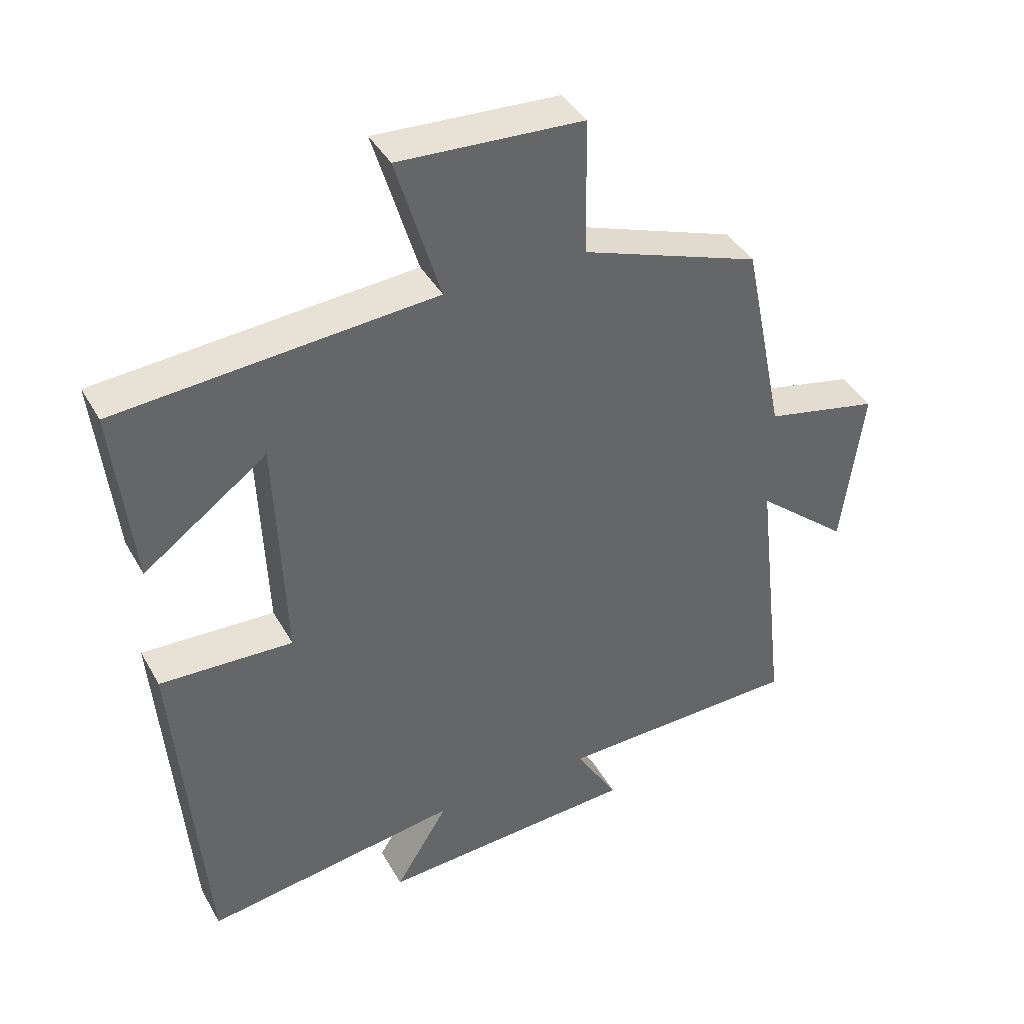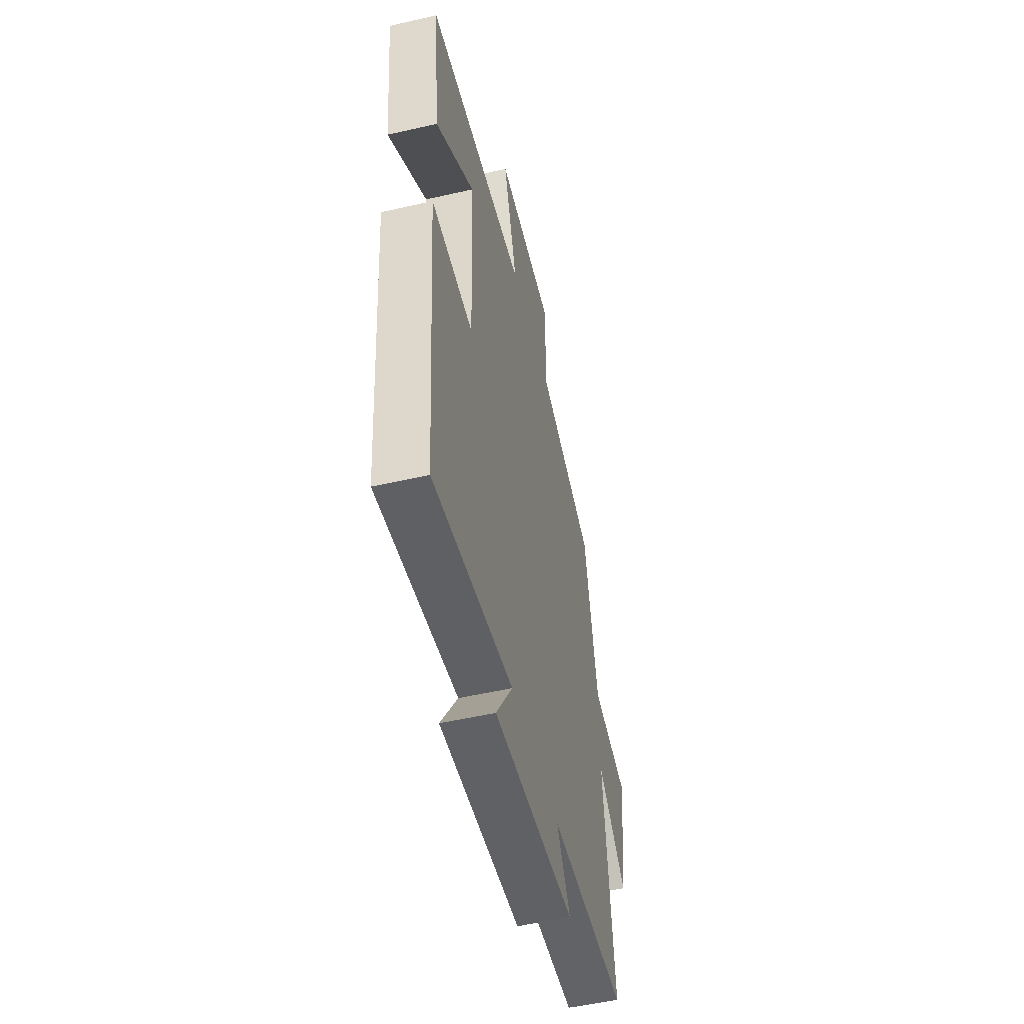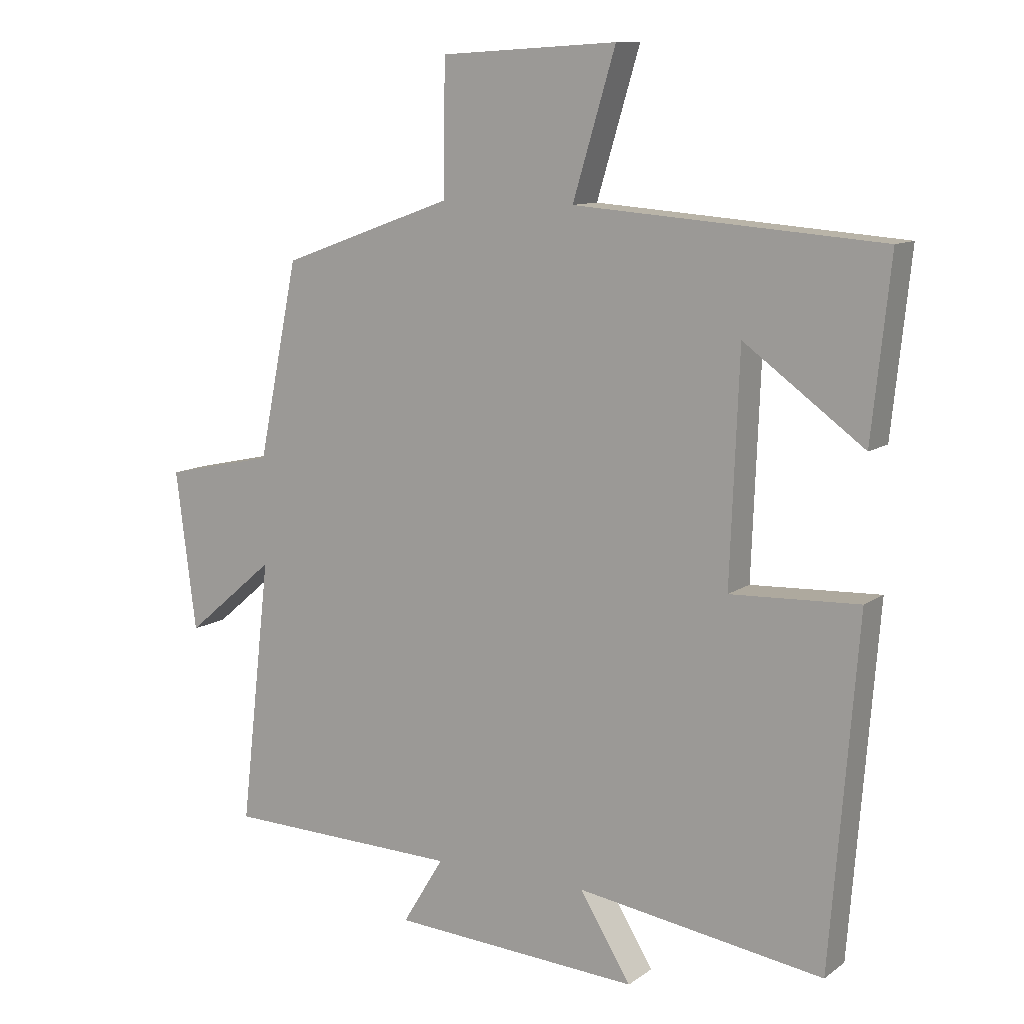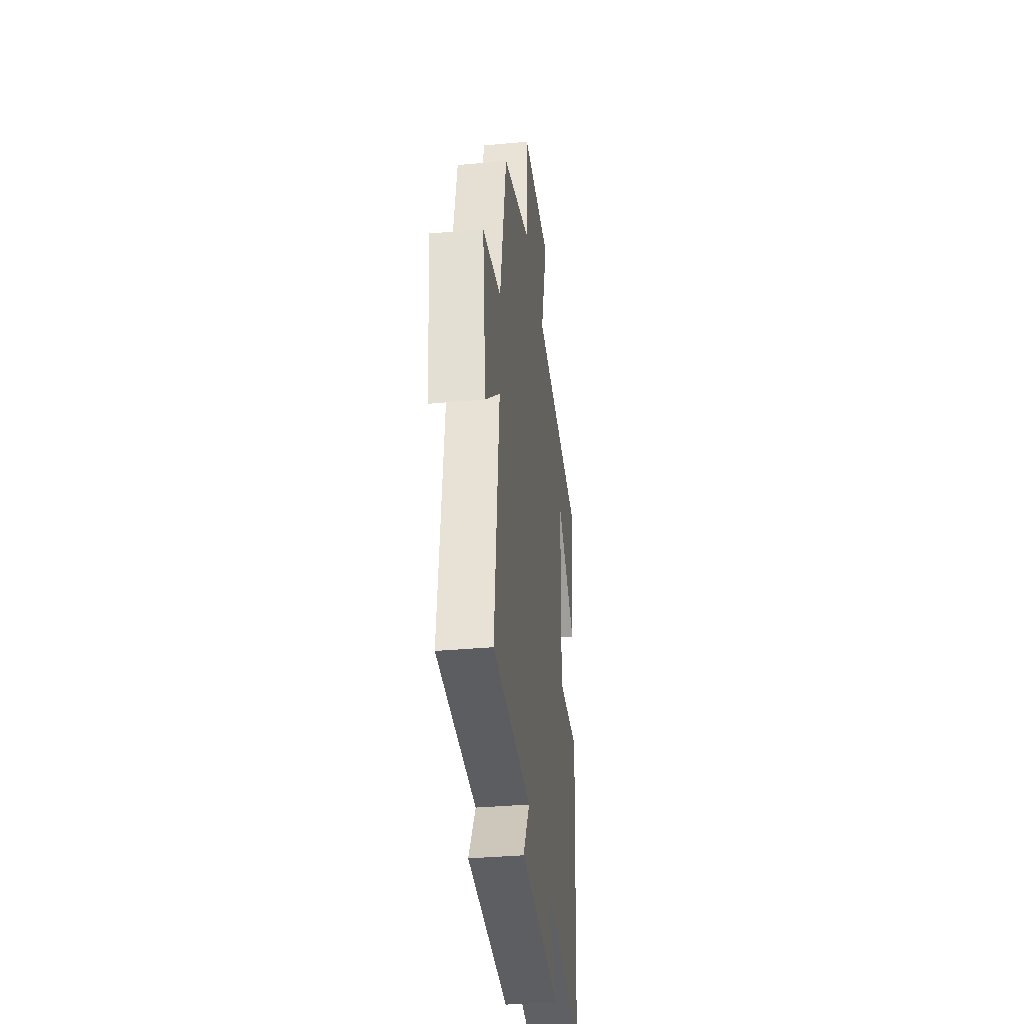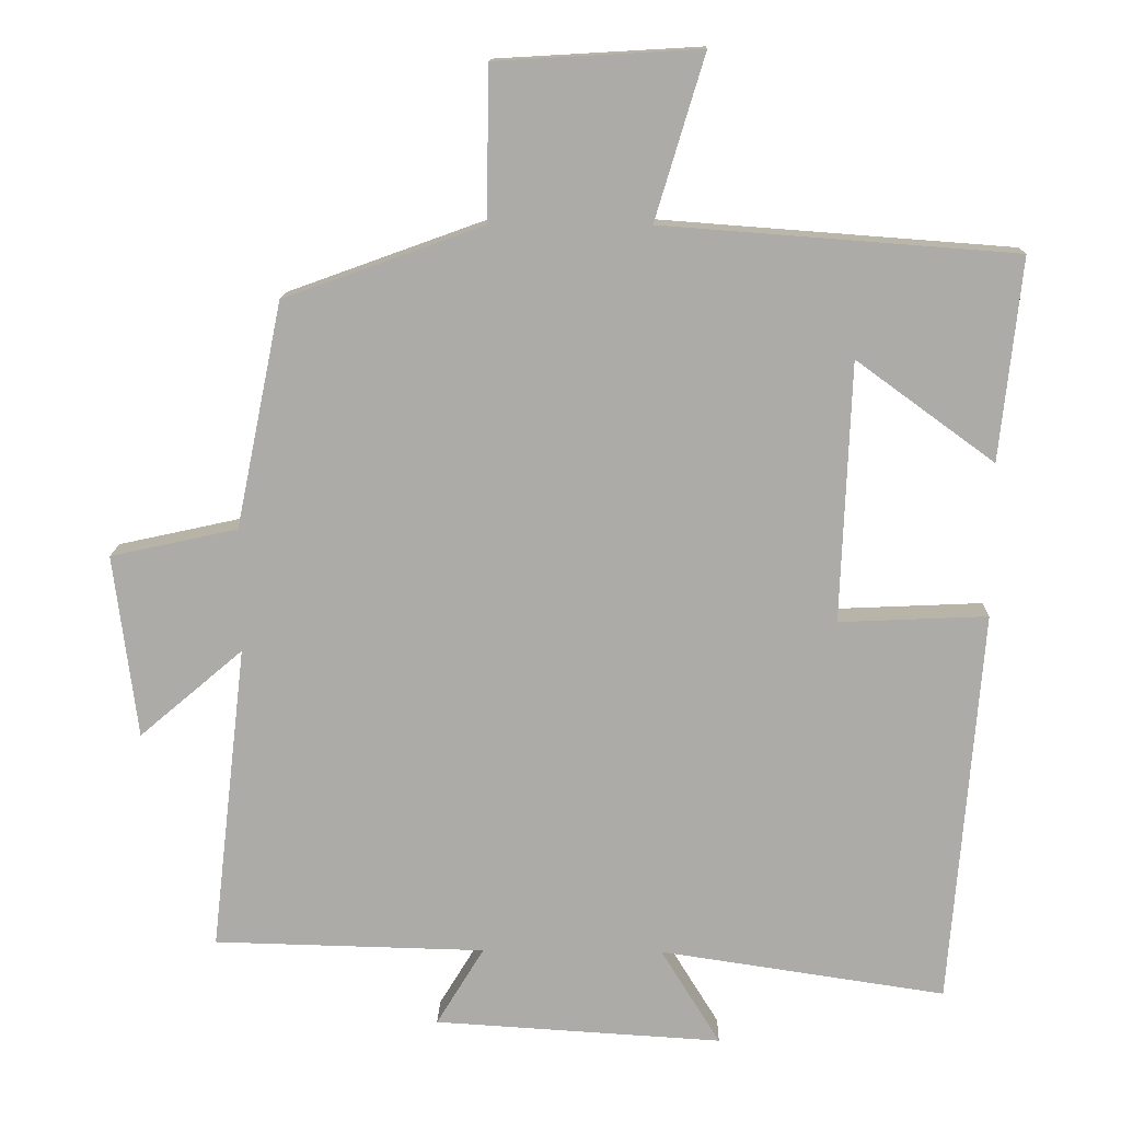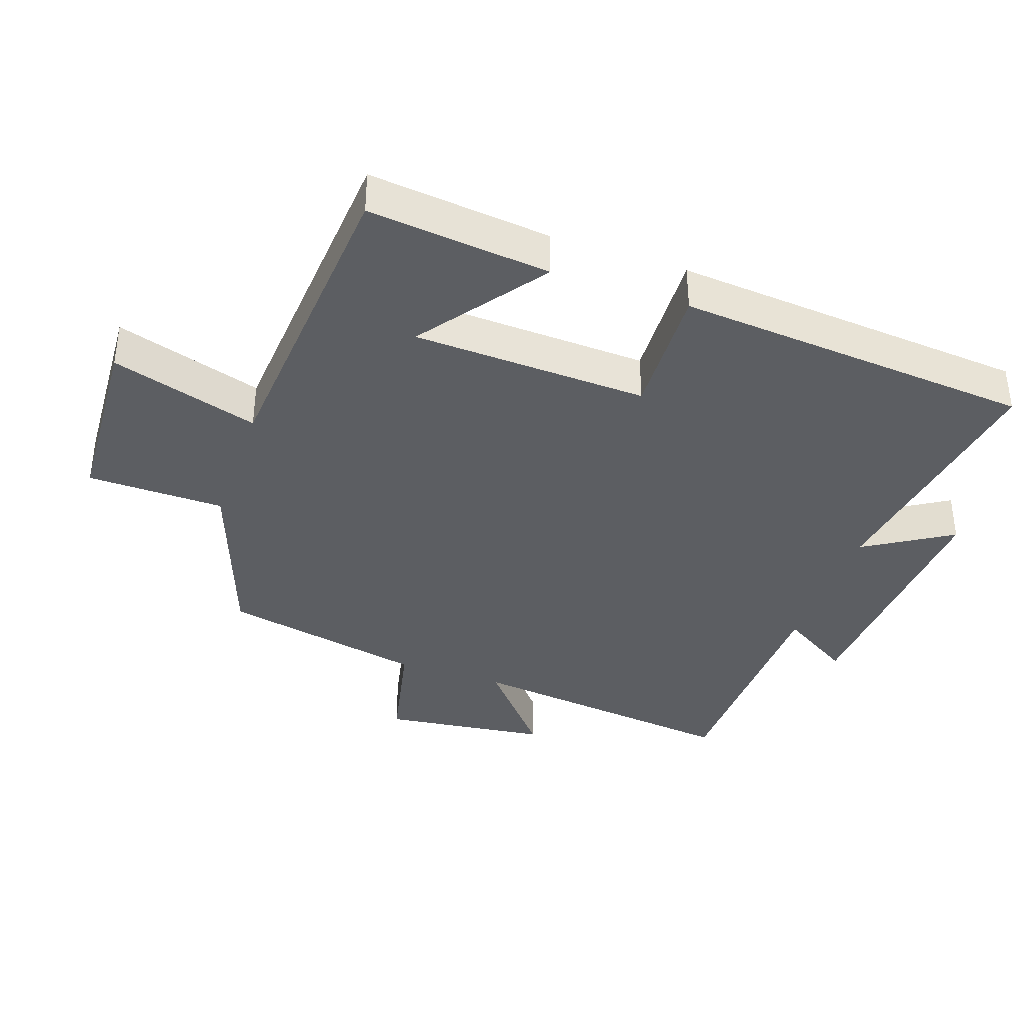
<metadata>
{"format":"obj","ext":"obj","renderer":"f3d","projection":"perspective","resolution":1024,"background":"white","views":[{"elev":40.9,"azim":152.9,"up":"+Z"},{"elev":-52.2,"azim":103.9,"up":"+Z"},{"elev":10.7,"azim":31.1,"up":"+Z"},{"elev":-35.6,"azim":-83.2,"up":"+Z"},{"elev":13.6,"azim":1.3,"up":"+Z"},{"elev":-37.8,"azim":70.8,"up":"+Y"}]}
</metadata>
<code>
v -0.437 0.07 0.402
v -0.166 0.07 0.5
v -0.163 0.07 0.707
v 0.115 0.07 0.723
v 0.048 0.07 0.5
v 0.529 0.07 0.464
v 0.5 0.07 0.189
v 0.312 0.07 0.326
v 0.298 0.07 -0.028
v 0.5 0.07 -0.019
v 0.457 0.07 -0.558
v 0.068 0.07 -0.5
v 0.149 0.07 -0.631
v -0.243 0.07 -0.607
v -0.178 0.07 -0.5
v -0.548 0.07 -0.491
v -0.5 0.07 -0.073
v -0.641 0.07 -0.193
v -0.673 0.07 0.057
v -0.5 0.07 0.095
v -0.437 0 0.402
v -0.166 0 0.5
v -0.163 0 0.707
v 0.115 0 0.723
v 0.048 0 0.5
v 0.529 0 0.464
v 0.5 0 0.189
v 0.312 0 0.326
v 0.298 0 -0.028
v 0.5 0 -0.019
v 0.457 0 -0.558
v 0.068 0 -0.5
v 0.149 0 -0.631
v -0.243 0 -0.607
v -0.178 0 -0.5
v -0.548 0 -0.491
v -0.5 0 -0.073
v -0.641 0 -0.193
v -0.673 0 0.057
v -0.5 0 0.095
f 17 18 19 20
f 17 20 1 2
f 15 16 17 2
f 12 13 14 15
f 12 15 2 3
f 9 10 11 12
f 8 9 12
f 6 7 8
f 5 6 8
f 5 8 12
f 3 4 5
f 3 5 12
f 40 39 38 37
f 22 21 40 37
f 22 37 36 35
f 35 34 33 32
f 23 22 35 32
f 32 31 30 29
f 32 29 28
f 28 27 26
f 28 26 25
f 32 28 25
f 25 24 23
f 32 25 23
f 1 21 22 2
f 2 22 23 3
f 3 23 24 4
f 4 24 25 5
f 5 25 26 6
f 6 26 27 7
f 7 27 28 8
f 8 28 29 9
f 9 29 30 10
f 10 30 31 11
f 11 31 32 12
f 12 32 33 13
f 13 33 34 14
f 14 34 35 15
f 15 35 36 16
f 16 36 37 17
f 17 37 38 18
f 18 38 39 19
f 19 39 40 20
f 20 40 21 1

</code>
